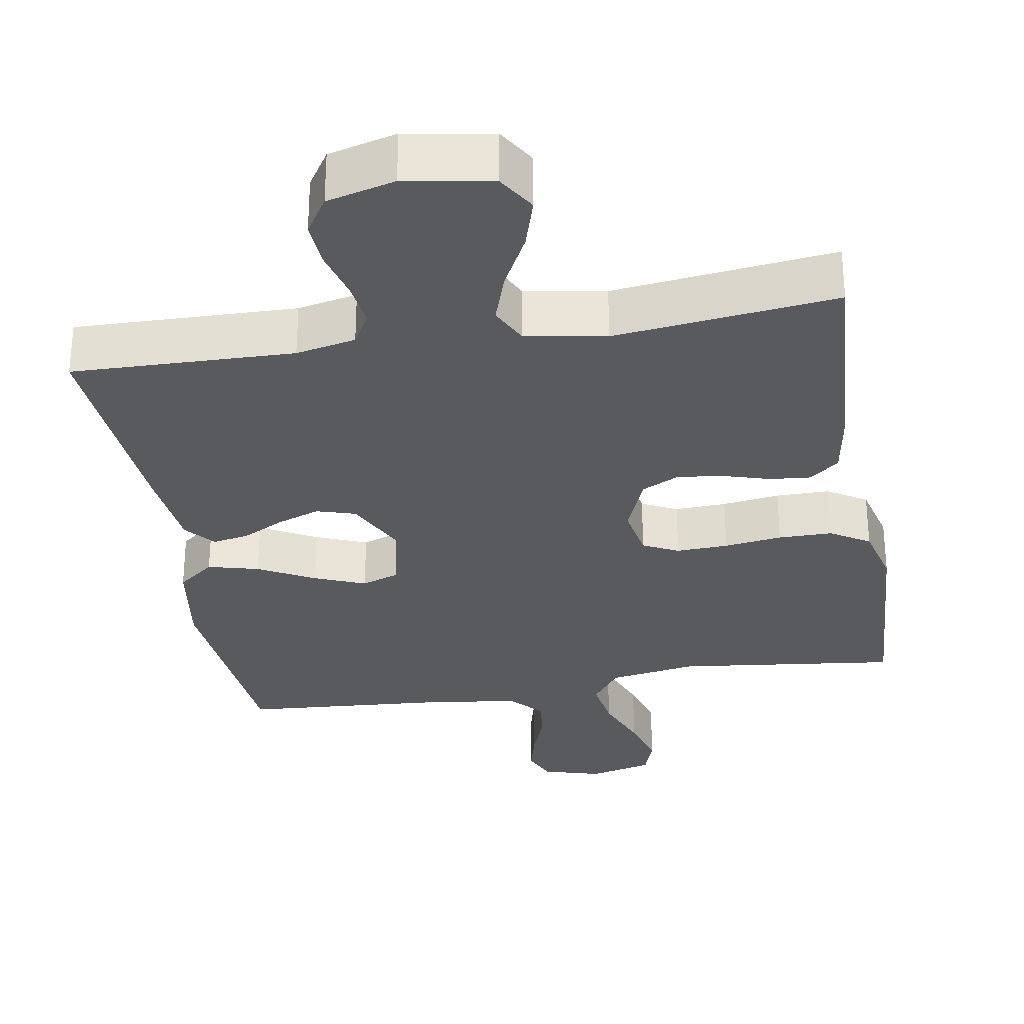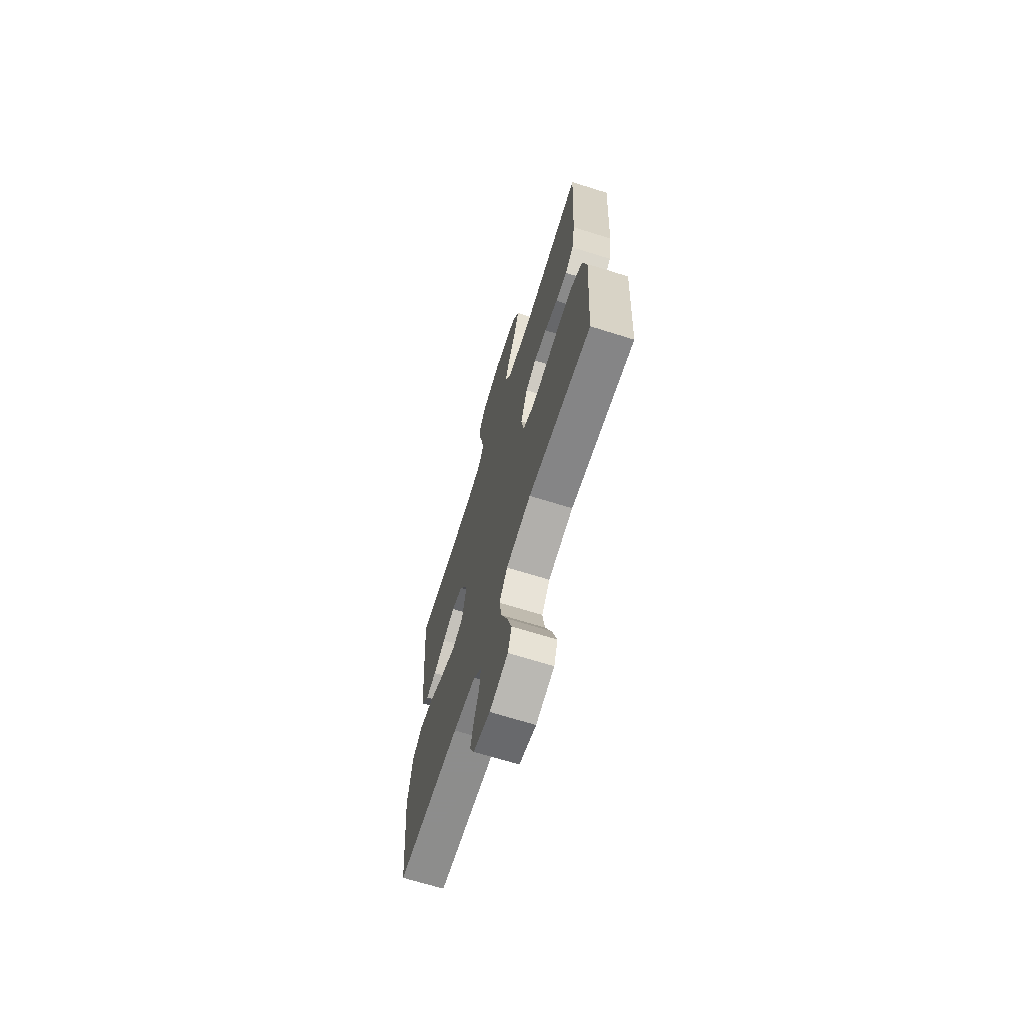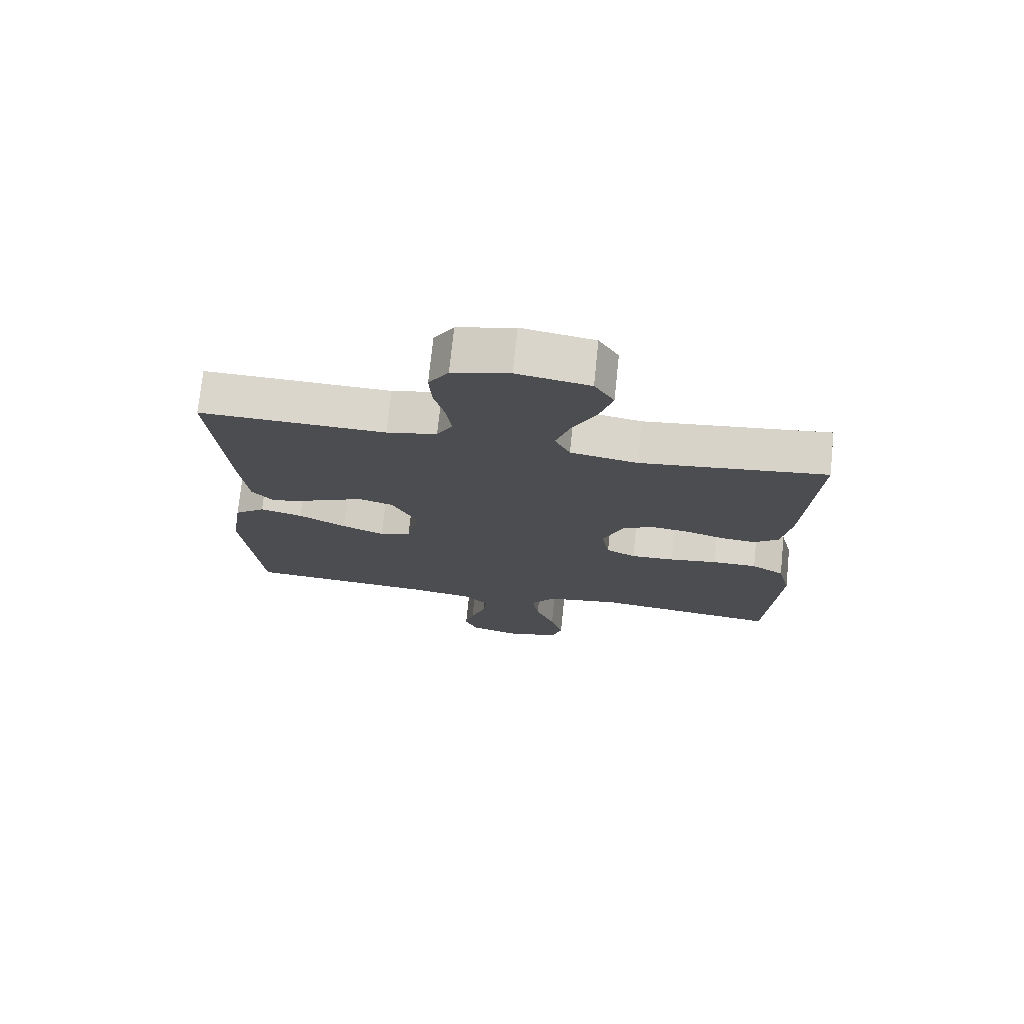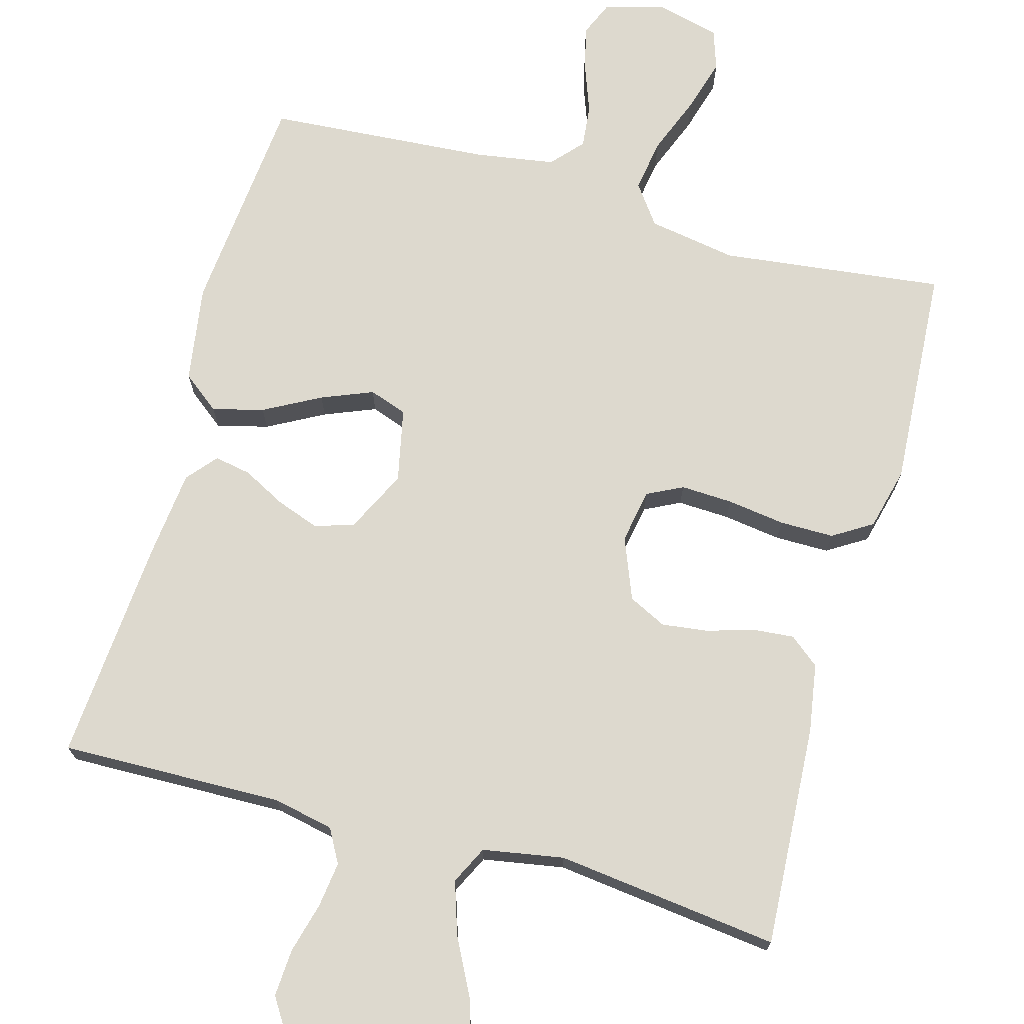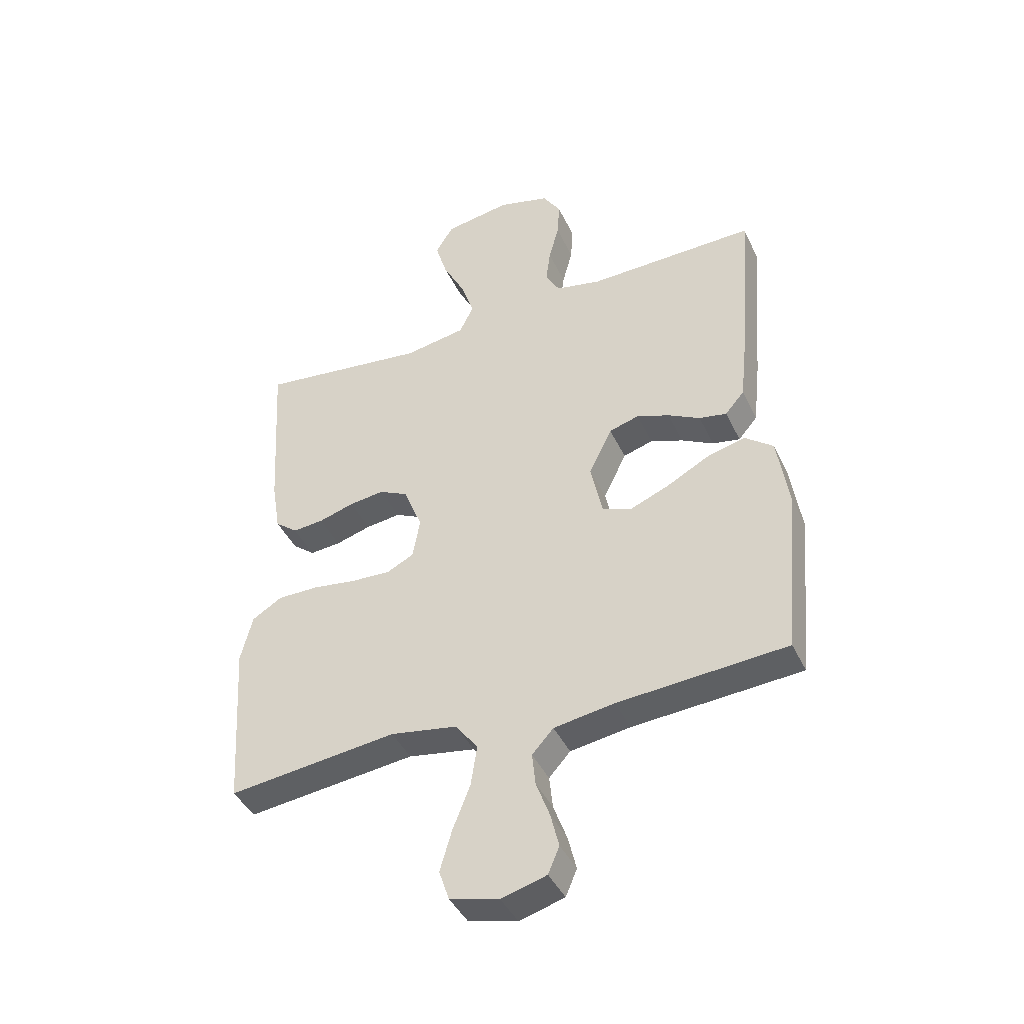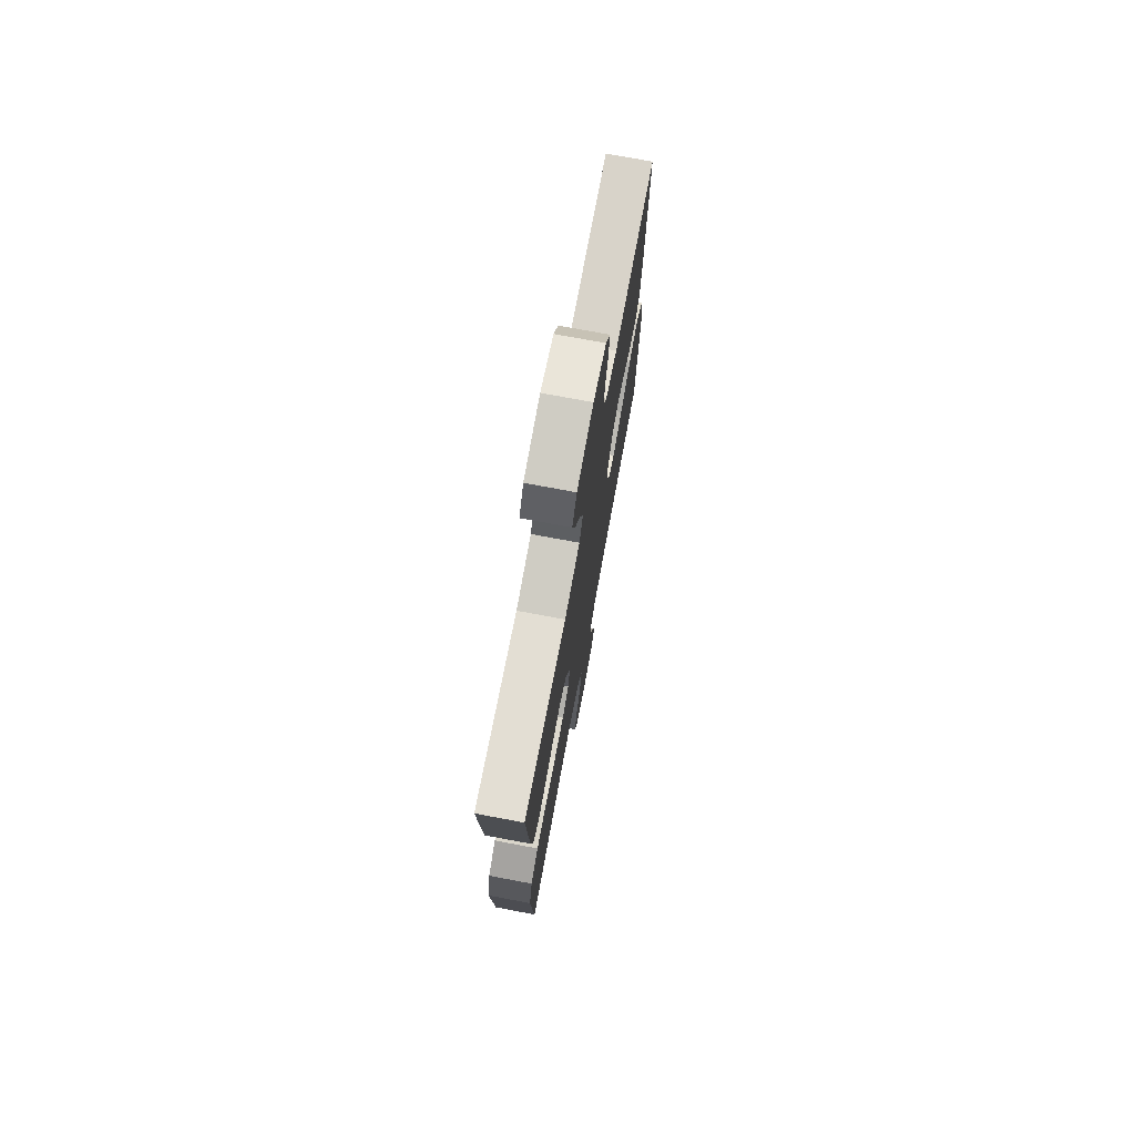
<metadata>
{"format":"obj","ext":"obj","renderer":"f3d","projection":"perspective","resolution":1024,"background":"white","views":[{"elev":-30.5,"azim":9.6,"up":"+Y"},{"elev":-68.7,"azim":72.6,"up":"+Z"},{"elev":73.8,"azim":5.9,"up":"+Z"},{"elev":71.7,"azim":15.6,"up":"+Y"},{"elev":-42.3,"azim":-156.1,"up":"+Z"},{"elev":74.4,"azim":100.6,"up":"+Z"}]}
</metadata>
<code>
v 0.5 0.07 -0.5
v 0.2 0.07 -0.464
v 0.081 0.07 -0.484
v 0.042 0.07 -0.537
v 0.053 0.07 -0.608
v 0.084 0.07 -0.687
v 0.105 0.07 -0.759
v 0.087 0.07 -0.813
v 0 0.07 -0.835
v -0.08 0.07 -0.812
v -0.1 0.07 -0.765
v -0.085 0.07 -0.704
v -0.061 0.07 -0.639
v -0.055 0.07 -0.581
v -0.093 0.07 -0.539
v -0.2 0.07 -0.522
v -0.5 0.07 -0.5
v -0.528 0.07 -0.2
v -0.508 0.07 -0.069
v -0.458 0.07 -0.03
v -0.389 0.07 -0.048
v -0.313 0.07 -0.089
v -0.244 0.07 -0.117
v -0.193 0.07 -0.099
v -0.172 0.07 0
v -0.213 0.07 0.084
v -0.266 0.07 0.1
v -0.324 0.07 0.079
v -0.381 0.07 0.049
v -0.43 0.07 0.04
v -0.464 0.07 0.08
v -0.477 0.07 0.2
v -0.5 0.07 0.5
v -0.2 0.07 0.493
v -0.119 0.07 0.51
v -0.094 0.07 0.555
v -0.102 0.07 0.616
v -0.12 0.07 0.684
v -0.124 0.07 0.748
v -0.092 0.07 0.798
v 0 0.07 0.822
v 0.117 0.07 0.802
v 0.149 0.07 0.75
v 0.128 0.07 0.68
v 0.089 0.07 0.604
v 0.066 0.07 0.534
v 0.091 0.07 0.483
v 0.2 0.07 0.464
v 0.5 0.07 0.5
v 0.482 0.07 0.2
v 0.467 0.07 0.108
v 0.427 0.07 0.076
v 0.372 0.07 0.081
v 0.309 0.07 0.1
v 0.247 0.07 0.108
v 0.196 0.07 0.083
v 0.163 0.07 0
v 0.176 0.07 -0.073
v 0.224 0.07 -0.097
v 0.294 0.07 -0.094
v 0.372 0.07 -0.083
v 0.445 0.07 -0.083
v 0.498 0.07 -0.116
v 0.519 0.07 -0.2
v 0.5 0 -0.5
v 0.2 0 -0.464
v 0.081 0 -0.484
v 0.042 0 -0.537
v 0.053 0 -0.608
v 0.084 0 -0.687
v 0.105 0 -0.759
v 0.087 0 -0.813
v 0 0 -0.835
v -0.08 0 -0.812
v -0.1 0 -0.765
v -0.085 0 -0.704
v -0.061 0 -0.639
v -0.055 0 -0.581
v -0.093 0 -0.539
v -0.2 0 -0.522
v -0.5 0 -0.5
v -0.528 0 -0.2
v -0.508 0 -0.069
v -0.458 0 -0.03
v -0.389 0 -0.048
v -0.313 0 -0.089
v -0.244 0 -0.117
v -0.193 0 -0.099
v -0.172 0 0
v -0.213 0 0.084
v -0.266 0 0.1
v -0.324 0 0.079
v -0.381 0 0.049
v -0.43 0 0.04
v -0.464 0 0.08
v -0.477 0 0.2
v -0.5 0 0.5
v -0.2 0 0.493
v -0.119 0 0.51
v -0.094 0 0.555
v -0.102 0 0.616
v -0.12 0 0.684
v -0.124 0 0.748
v -0.092 0 0.798
v 0 0 0.822
v 0.117 0 0.802
v 0.149 0 0.75
v 0.128 0 0.68
v 0.089 0 0.604
v 0.066 0 0.534
v 0.091 0 0.483
v 0.2 0 0.464
v 0.5 0 0.5
v 0.482 0 0.2
v 0.467 0 0.108
v 0.427 0 0.076
v 0.372 0 0.081
v 0.309 0 0.1
v 0.247 0 0.108
v 0.196 0 0.083
v 0.163 0 0
v 0.176 0 -0.073
v 0.224 0 -0.097
v 0.294 0 -0.094
v 0.372 0 -0.083
v 0.445 0 -0.083
v 0.498 0 -0.116
v 0.519 0 -0.2
f 64 1 2
f 63 64 2
f 62 63 2
f 61 62 2
f 60 61 2
f 59 60 2 3
f 58 59 3 4
f 57 58 4
f 52 53 54
f 51 52 54
f 50 51 54
f 49 50 54
f 48 49 54
f 47 48 54 55
f 46 47 55 56
f 43 44 45
f 42 43 45
f 41 42 45
f 40 41 45
f 39 40 45
f 38 39 45
f 37 38 45
f 36 37 45 46
f 46 56 57
f 36 46 57
f 35 36 57
f 32 33 34
f 31 32 34
f 30 31 34
f 29 30 34
f 28 29 34
f 27 28 34 35
f 20 21 22
f 19 20 22
f 18 19 22
f 17 18 22
f 16 17 22
f 15 16 22 23
f 14 15 23 24
f 11 12 13
f 10 11 13
f 9 10 13
f 8 9 13
f 7 8 13
f 6 7 13
f 5 6 13
f 4 5 13 14
f 14 24 25
f 4 14 25
f 57 4 25
f 26 27 35 57
f 25 26 57
f 66 65 128
f 66 128 127
f 66 127 126
f 66 126 125
f 66 125 124
f 67 66 124 123
f 68 67 123 122
f 68 122 121
f 118 117 116
f 118 116 115
f 118 115 114
f 118 114 113
f 118 113 112
f 119 118 112 111
f 120 119 111 110
f 109 108 107
f 109 107 106
f 109 106 105
f 109 105 104
f 109 104 103
f 109 103 102
f 109 102 101
f 110 109 101 100
f 121 120 110
f 121 110 100
f 121 100 99
f 98 97 96
f 98 96 95
f 98 95 94
f 98 94 93
f 98 93 92
f 99 98 92 91
f 86 85 84
f 86 84 83
f 86 83 82
f 86 82 81
f 86 81 80
f 87 86 80 79
f 88 87 79 78
f 77 76 75
f 77 75 74
f 77 74 73
f 77 73 72
f 77 72 71
f 77 71 70
f 77 70 69
f 78 77 69 68
f 89 88 78
f 89 78 68
f 89 68 121
f 121 99 91 90
f 121 90 89
f 1 65 66 2
f 2 66 67 3
f 3 67 68 4
f 4 68 69 5
f 5 69 70 6
f 6 70 71 7
f 7 71 72 8
f 8 72 73 9
f 9 73 74 10
f 10 74 75 11
f 11 75 76 12
f 12 76 77 13
f 13 77 78 14
f 14 78 79 15
f 15 79 80 16
f 16 80 81 17
f 17 81 82 18
f 18 82 83 19
f 19 83 84 20
f 20 84 85 21
f 21 85 86 22
f 22 86 87 23
f 23 87 88 24
f 24 88 89 25
f 25 89 90 26
f 26 90 91 27
f 27 91 92 28
f 28 92 93 29
f 29 93 94 30
f 30 94 95 31
f 31 95 96 32
f 32 96 97 33
f 33 97 98 34
f 34 98 99 35
f 35 99 100 36
f 36 100 101 37
f 37 101 102 38
f 38 102 103 39
f 39 103 104 40
f 40 104 105 41
f 41 105 106 42
f 42 106 107 43
f 43 107 108 44
f 44 108 109 45
f 45 109 110 46
f 46 110 111 47
f 47 111 112 48
f 48 112 113 49
f 49 113 114 50
f 50 114 115 51
f 51 115 116 52
f 52 116 117 53
f 53 117 118 54
f 54 118 119 55
f 55 119 120 56
f 56 120 121 57
f 57 121 122 58
f 58 122 123 59
f 59 123 124 60
f 60 124 125 61
f 61 125 126 62
f 62 126 127 63
f 63 127 128 64
f 64 128 65 1

</code>
